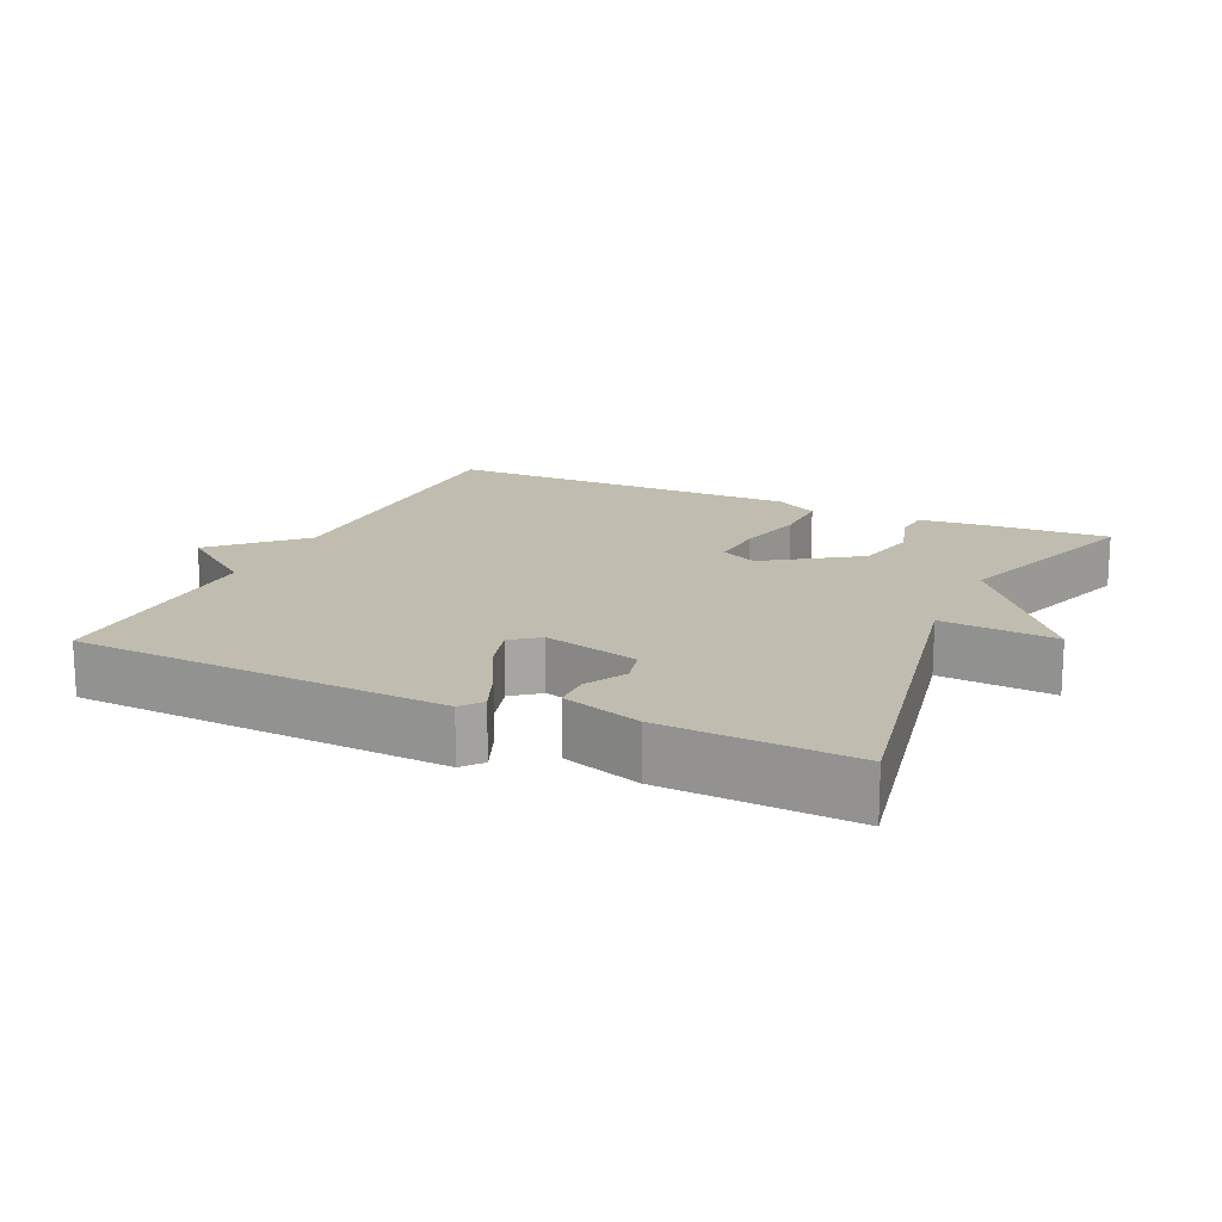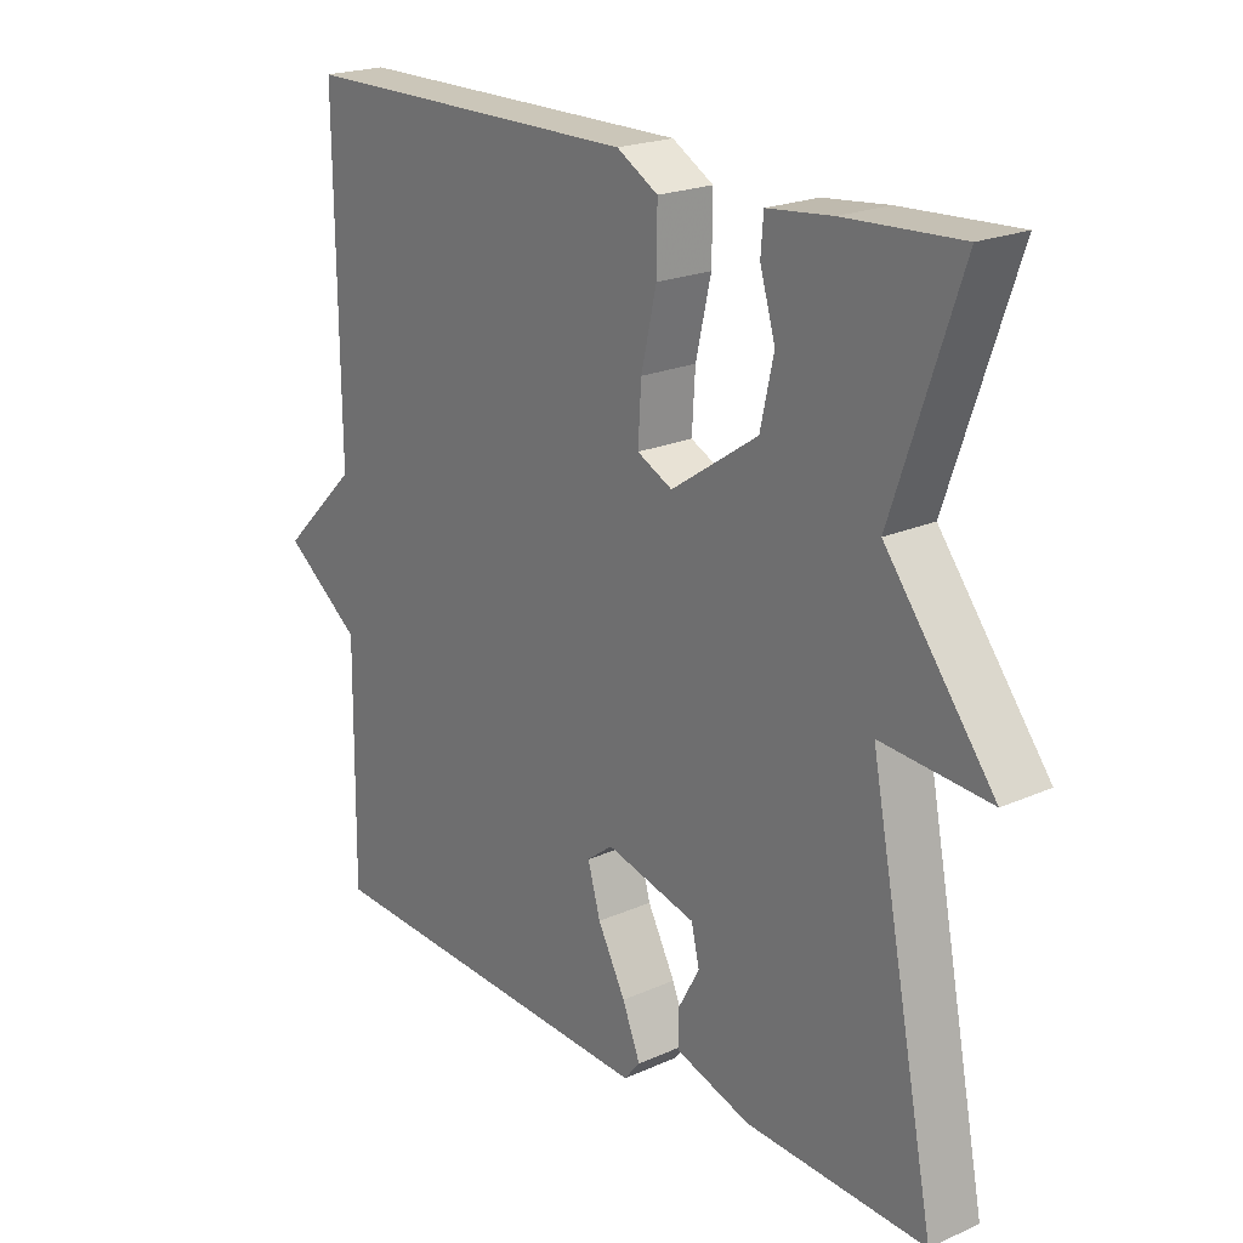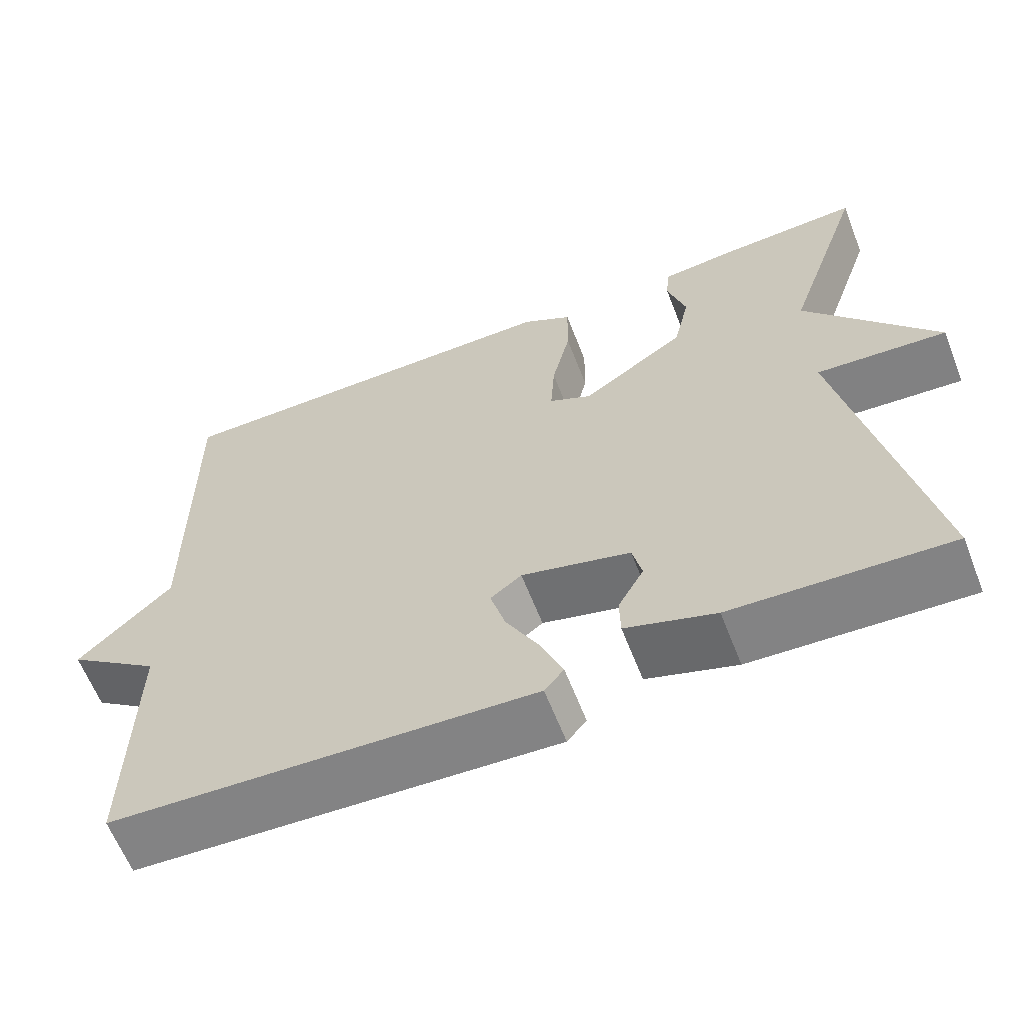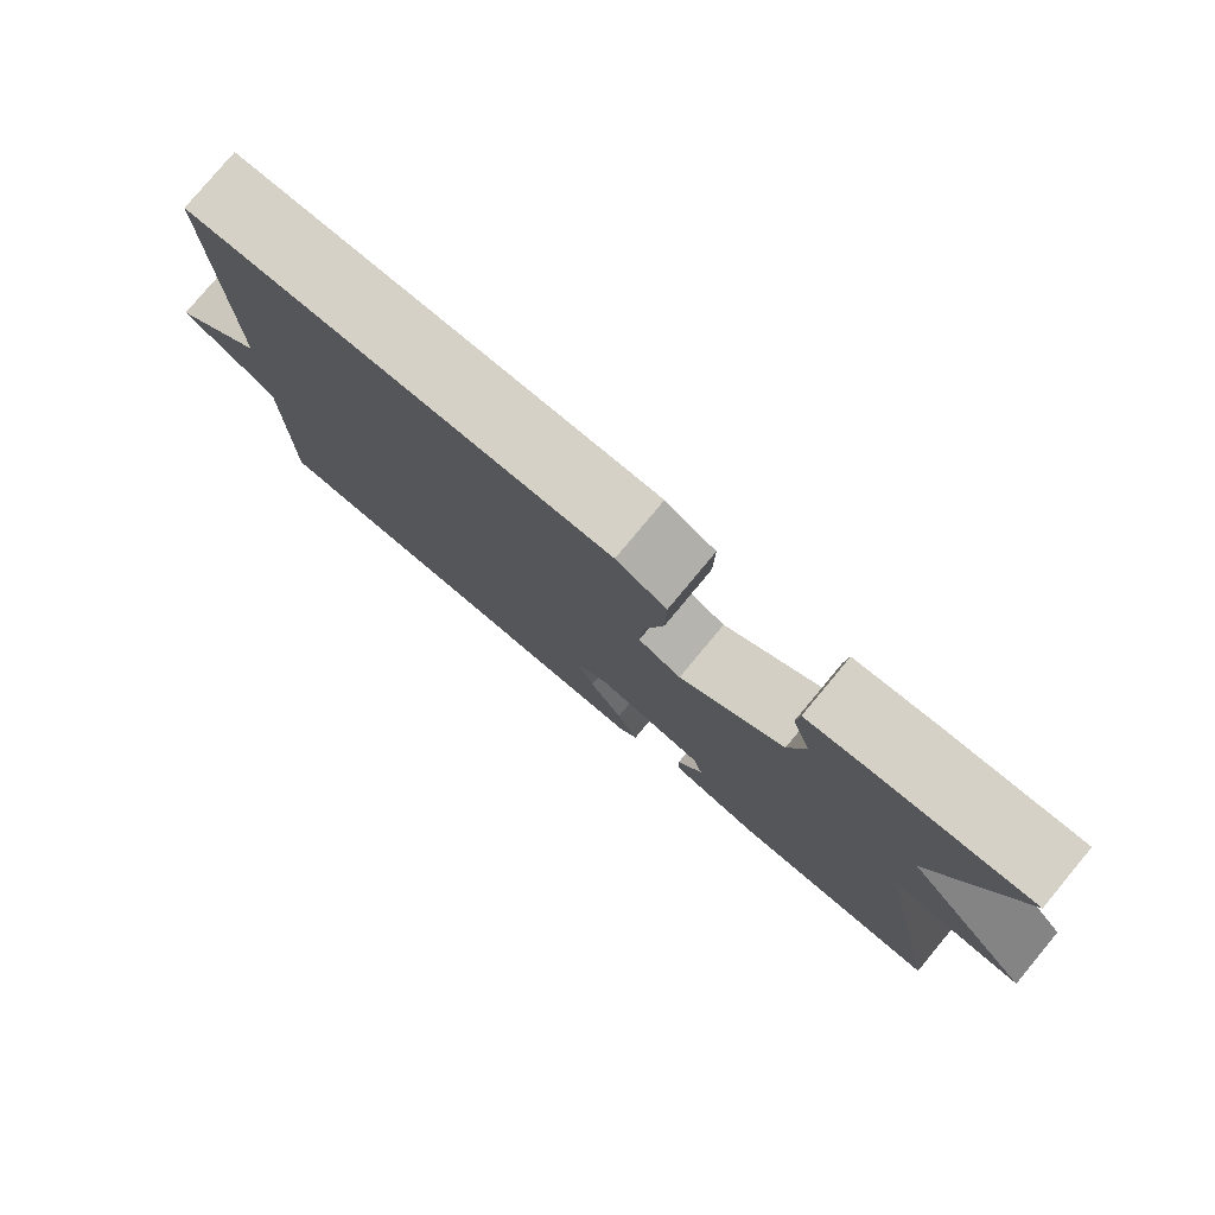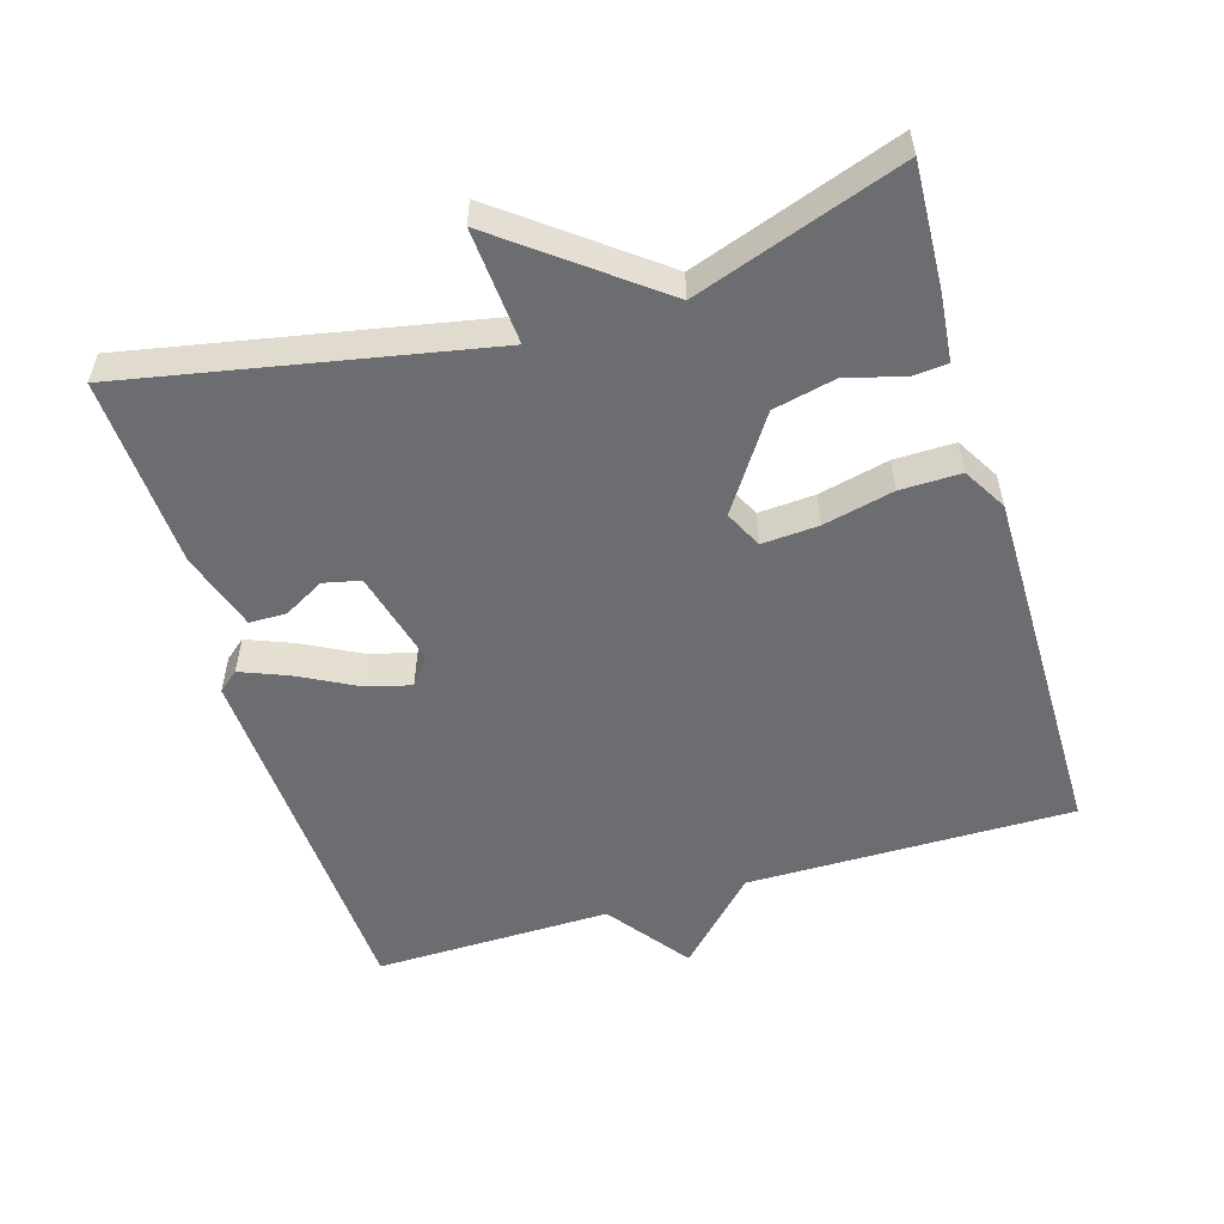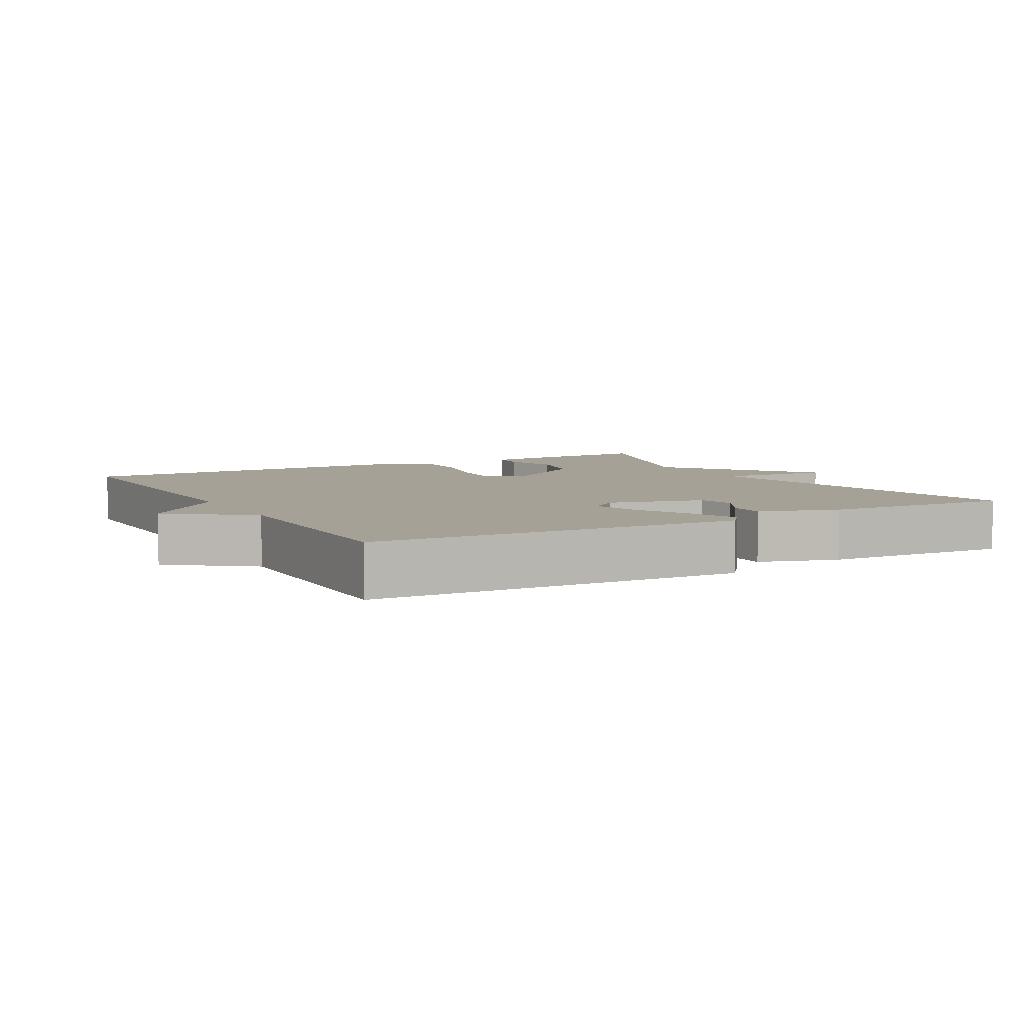
<metadata>
{"format":"obj","ext":"obj","renderer":"f3d","projection":"perspective","resolution":1024,"background":"white","views":[{"elev":16.3,"azim":-155.3,"up":"+Y"},{"elev":21.1,"azim":-128.5,"up":"+Z"},{"elev":-62.5,"azim":-158.7,"up":"+Z"},{"elev":79.5,"azim":-140.2,"up":"+Z"},{"elev":-54.0,"azim":-73.1,"up":"+Y"},{"elev":6.2,"azim":150.9,"up":"+Y"}]}
</metadata>
<code>
v -0.5 0.07 0.5
v -0.327 0.07 0.491
v -0.23 0.07 0.481
v -0.226 0.07 0.43
v -0.249 0.07 0.352
v -0.229 0.07 0.262
v -0.099 0.07 0.174
v -0.046 0.07 0.2
v -0.051 0.07 0.28
v -0.074 0.07 0.38
v -0.075 0.07 0.466
v -0.013 0.07 0.502
v 0.5 0.07 0.5
v 0.496 0.07 0.037
v 0.612 0.07 -0.077
v 0.496 0.07 -0.163
v 0.5 0.07 -0.5
v -0.026 0.07 -0.526
v -0.05 0.07 -0.497
v -0.023 0.07 -0.43
v 0.019 0.07 -0.351
v 0.038 0.07 -0.284
v -0.001 0.07 -0.254
v -0.137 0.07 -0.289
v -0.149 0.07 -0.341
v -0.117 0.07 -0.399
v -0.118 0.07 -0.451
v -0.23 0.07 -0.487
v -0.5 0.07 -0.5
v -0.4 0.07 0.007
v -0.563 0.07 -0.005
v -0.4 0.07 0.207
v -0.5 0 0.5
v -0.327 0 0.491
v -0.23 0 0.481
v -0.226 0 0.43
v -0.249 0 0.352
v -0.229 0 0.262
v -0.099 0 0.174
v -0.046 0 0.2
v -0.051 0 0.28
v -0.074 0 0.38
v -0.075 0 0.466
v -0.013 0 0.502
v 0.5 0 0.5
v 0.496 0 0.037
v 0.612 0 -0.077
v 0.496 0 -0.163
v 0.5 0 -0.5
v -0.026 0 -0.526
v -0.05 0 -0.497
v -0.023 0 -0.43
v 0.019 0 -0.351
v 0.038 0 -0.284
v -0.001 0 -0.254
v -0.137 0 -0.289
v -0.149 0 -0.341
v -0.117 0 -0.399
v -0.118 0 -0.451
v -0.23 0 -0.487
v -0.5 0 -0.5
v -0.4 0 0.007
v -0.563 0 -0.005
v -0.4 0 0.207
f 30 31 32
f 28 29 30
f 27 28 30
f 26 27 30
f 25 26 30
f 24 25 30 32
f 23 24 32 1
f 19 20 21
f 18 19 21
f 17 18 21
f 16 17 21
f 16 21 22
f 15 16 22
f 14 15 22
f 12 13 14
f 11 12 14
f 10 11 14
f 9 10 14
f 14 22 23
f 9 14 23
f 8 9 23
f 3 4 5
f 2 3 5
f 1 2 5
f 1 5 6
f 23 1 6
f 7 8 23
f 6 7 23
f 64 63 62
f 62 61 60
f 62 60 59
f 62 59 58
f 62 58 57
f 64 62 57 56
f 33 64 56 55
f 53 52 51
f 53 51 50
f 53 50 49
f 53 49 48
f 54 53 48
f 54 48 47
f 54 47 46
f 46 45 44
f 46 44 43
f 46 43 42
f 46 42 41
f 55 54 46
f 55 46 41
f 55 41 40
f 37 36 35
f 37 35 34
f 37 34 33
f 38 37 33
f 38 33 55
f 55 40 39
f 55 39 38
f 1 33 34 2
f 2 34 35 3
f 3 35 36 4
f 4 36 37 5
f 5 37 38 6
f 6 38 39 7
f 7 39 40 8
f 8 40 41 9
f 9 41 42 10
f 10 42 43 11
f 11 43 44 12
f 12 44 45 13
f 13 45 46 14
f 14 46 47 15
f 15 47 48 16
f 16 48 49 17
f 17 49 50 18
f 18 50 51 19
f 19 51 52 20
f 20 52 53 21
f 21 53 54 22
f 22 54 55 23
f 23 55 56 24
f 24 56 57 25
f 25 57 58 26
f 26 58 59 27
f 27 59 60 28
f 28 60 61 29
f 29 61 62 30
f 30 62 63 31
f 31 63 64 32
f 32 64 33 1

</code>
